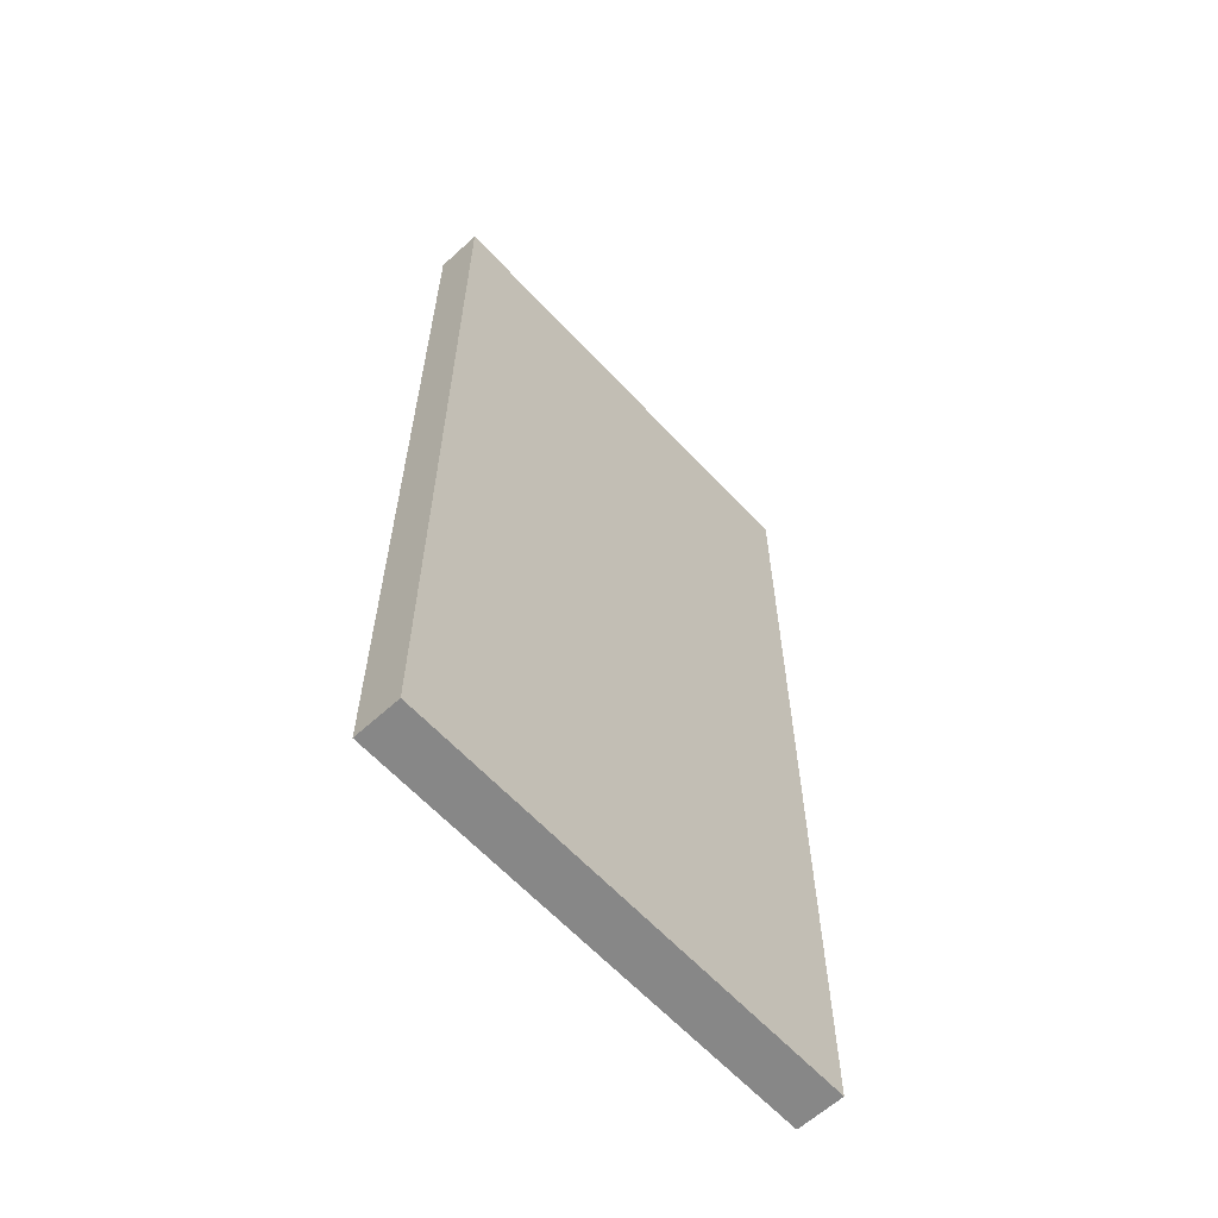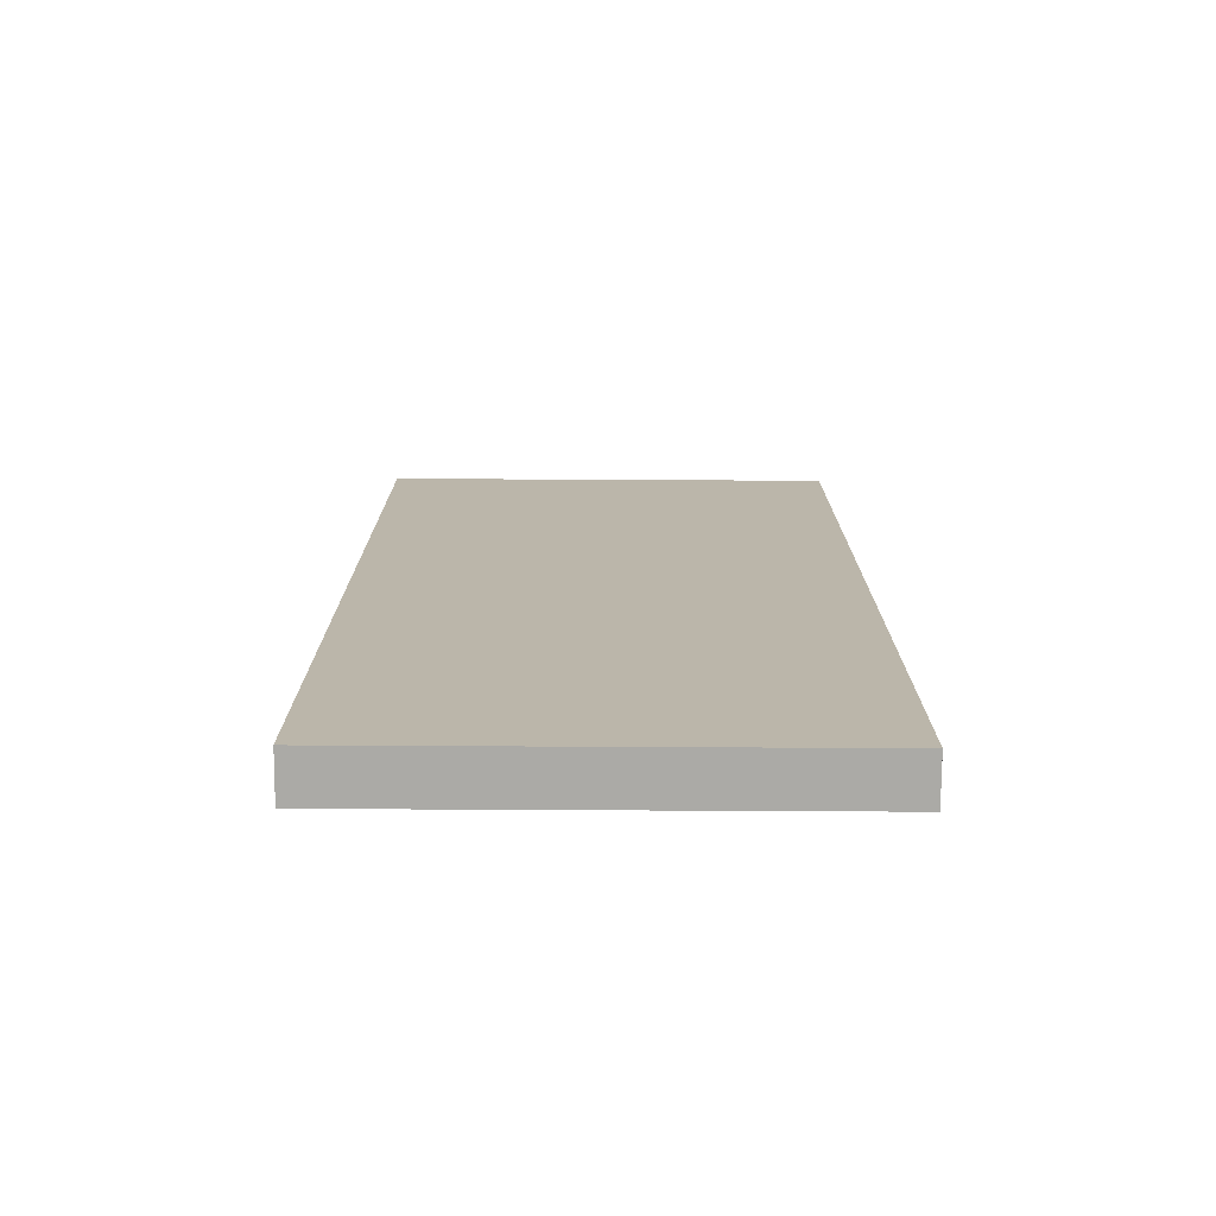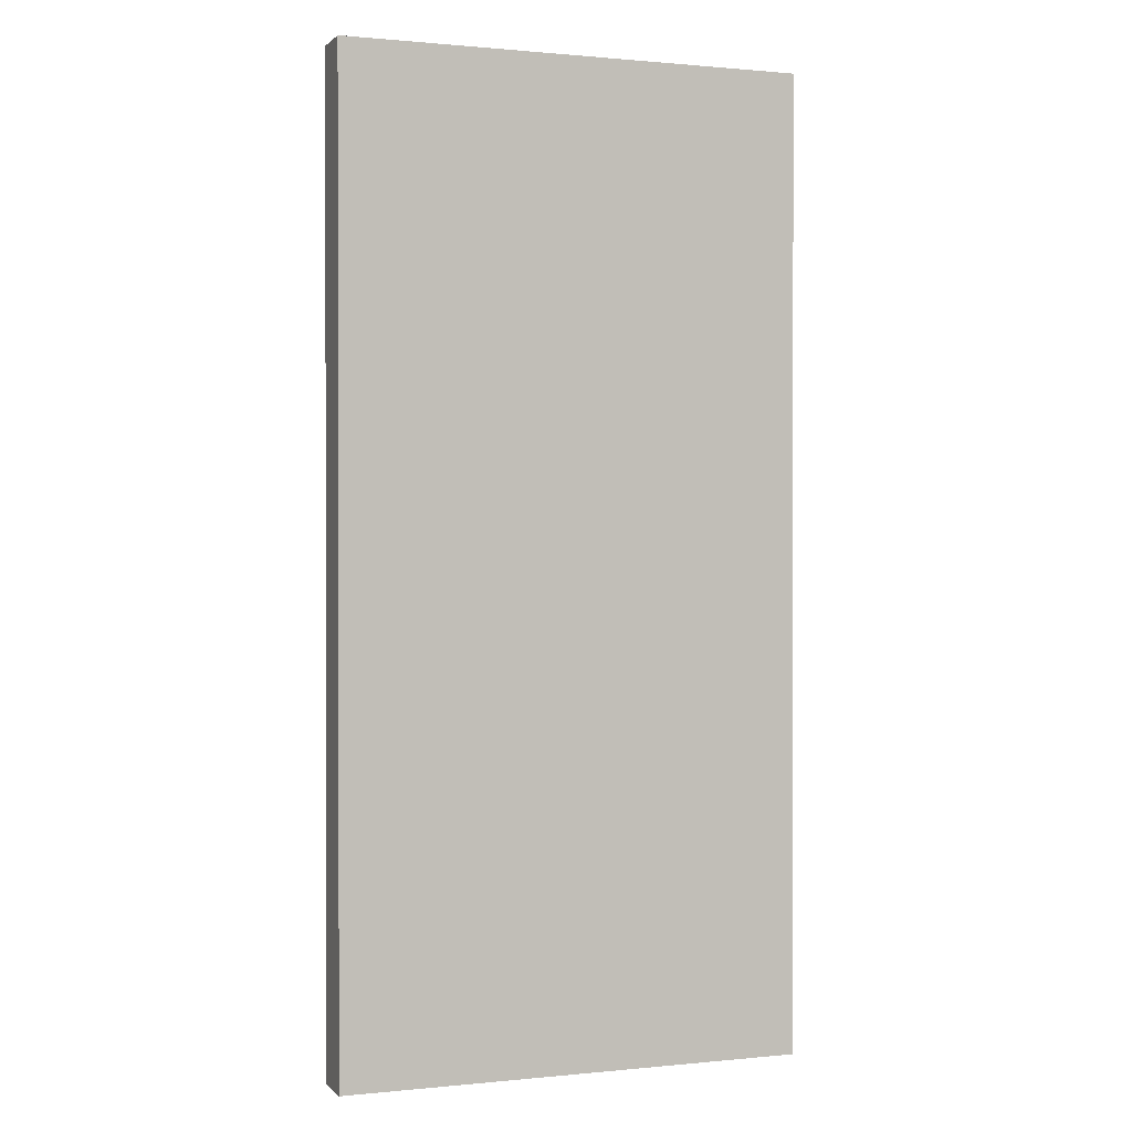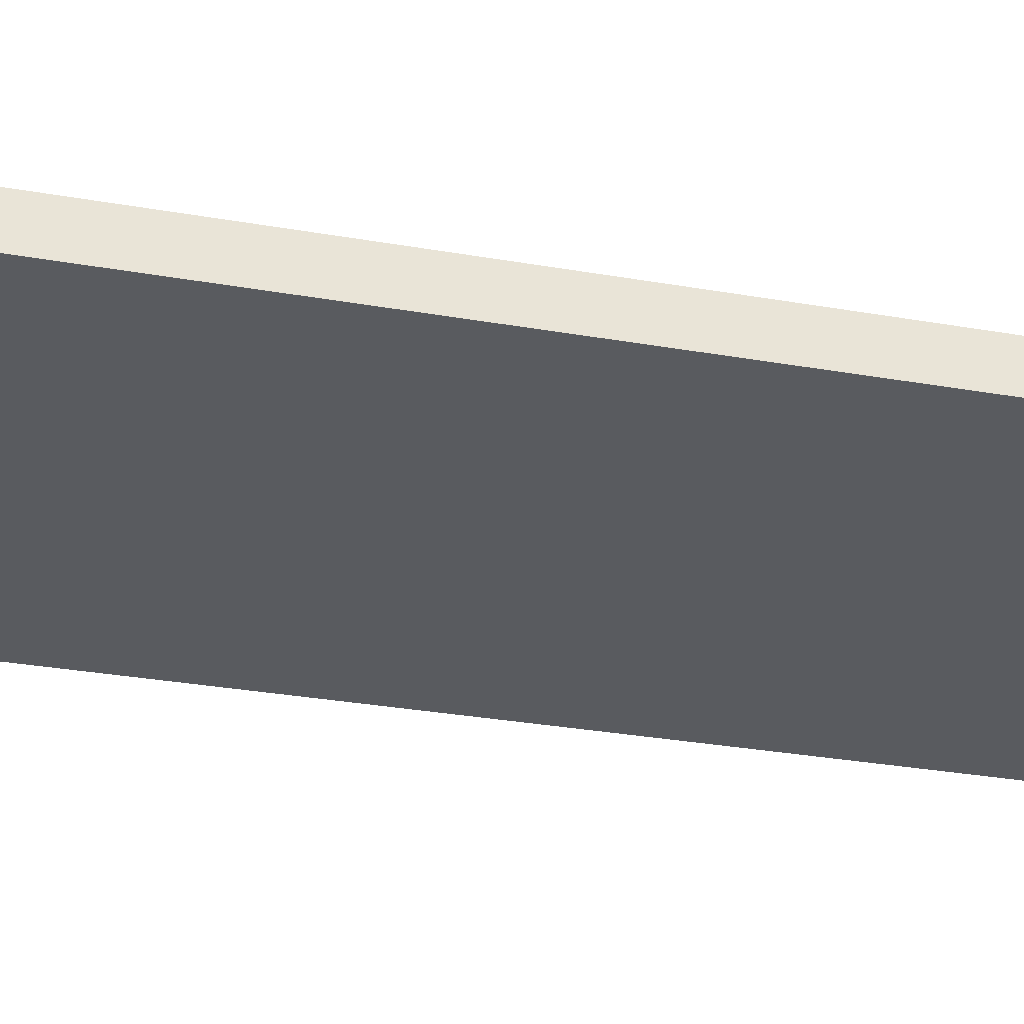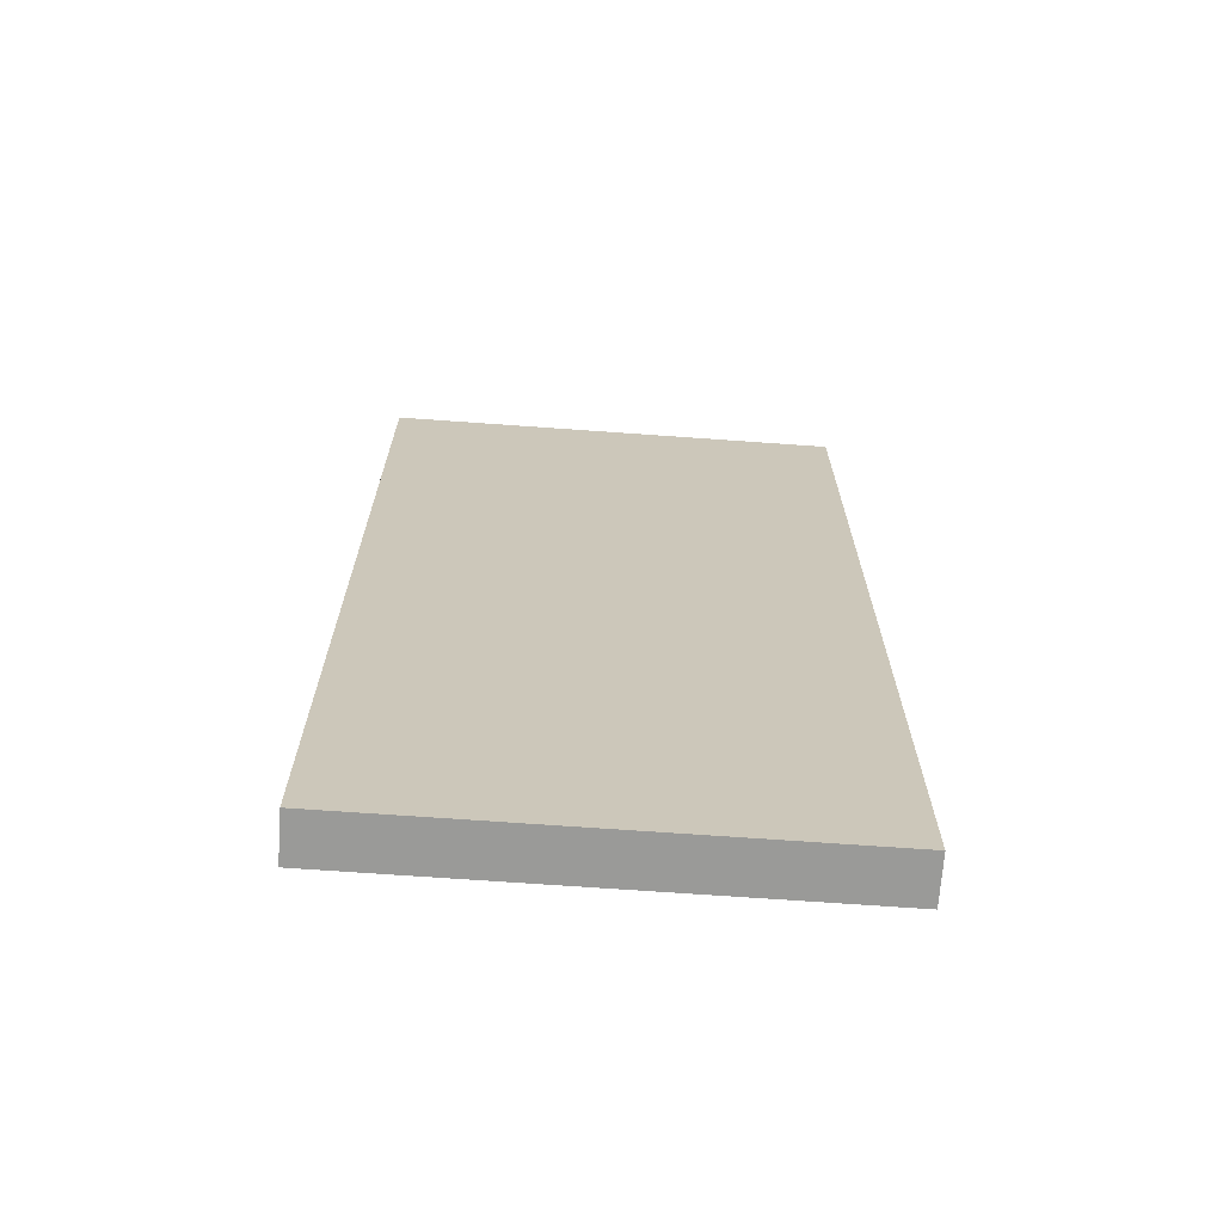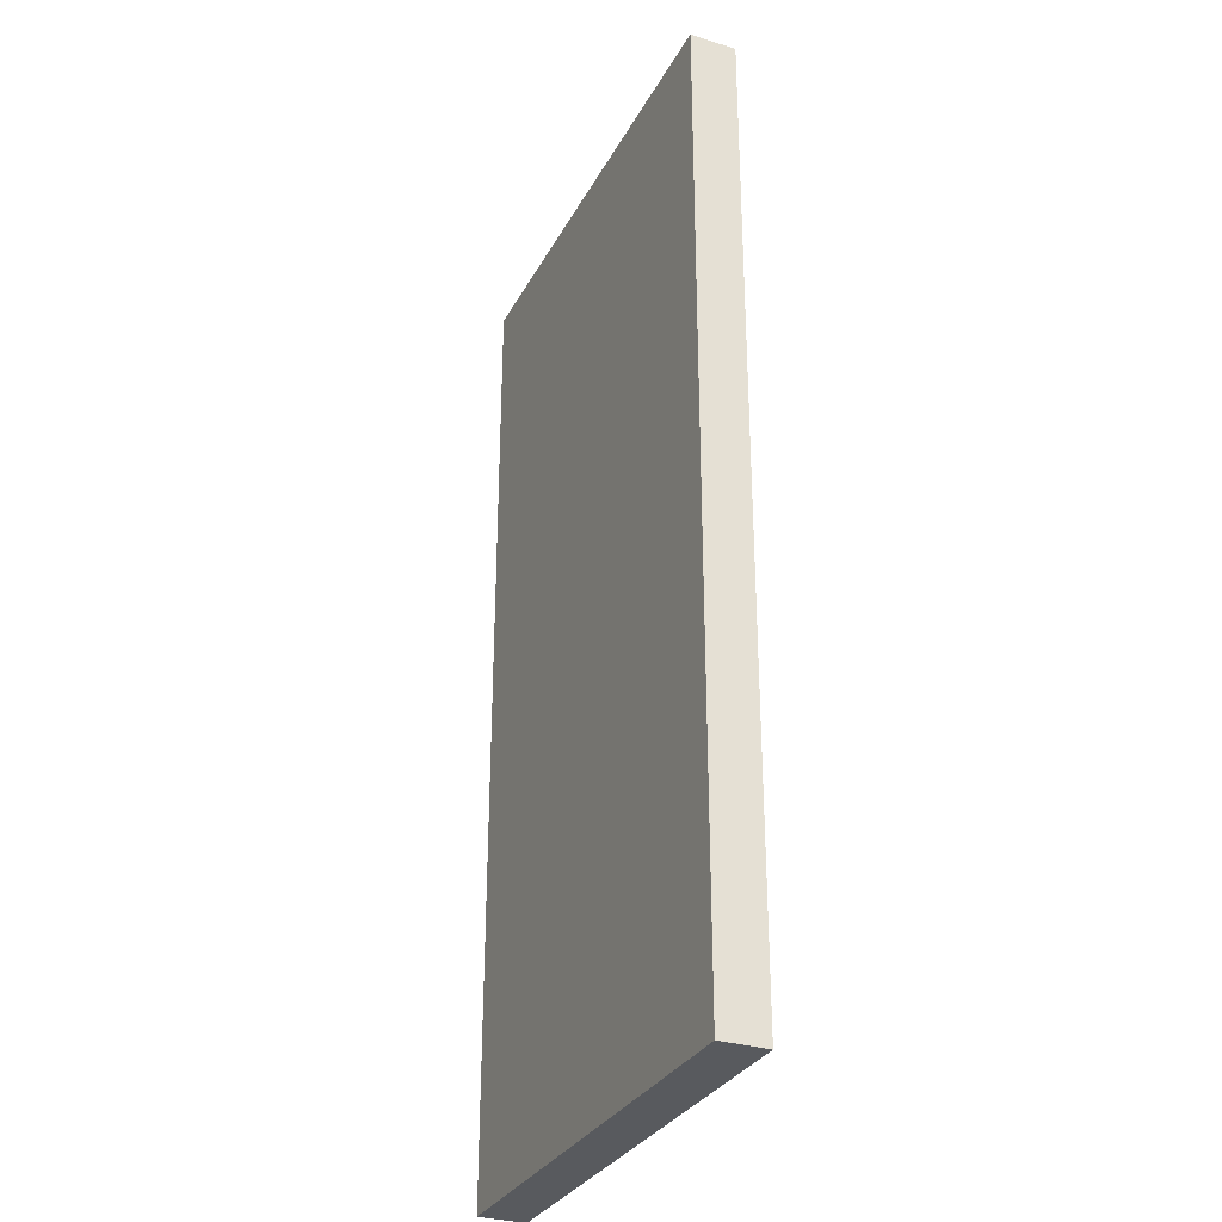
<metadata>
{"format":"obj","ext":"obj","renderer":"f3d","projection":"perspective","resolution":1024,"background":"white","views":[{"elev":-62.5,"azim":132.8,"up":"+Y"},{"elev":-75.9,"azim":179.7,"up":"+Y"},{"elev":0.7,"azim":159.4,"up":"+Y"},{"elev":-32.4,"azim":-103.6,"up":"+Z"},{"elev":-69.2,"azim":-4.1,"up":"+Y"},{"elev":-31.1,"azim":-114.0,"up":"+Y"}]}
</metadata>
<code>
v -5 0 0.5
v -5 0 -0.5
v -5 21 0.5
v -5 21 -0.5
f -2 -3 -4
f -1 -3 -2
v 5 0 0.5
v 5 0 -0.5
v 5 21 0.5
v 5 21 -0.5
f -4 -3 -2
f -2 -3 -1
v -5 0 0.5
v -5 21 0.5
v 5 0 0.5
v 5 21 0.5
f -2 -3 -4
f -1 -3 -2
v -5 0 -0.5
v -5 21 -0.5
v 5 0 -0.5
v 5 21 -0.5
f -4 -3 -2
f -2 -3 -1
v -5 0 0.5
v 5 0 0.5
v -5 0 -0.5
v 5 0 -0.5
f -2 -3 -4
f -1 -3 -2
v -5 21 0.5
v 5 21 0.5
v -5 21 -0.5
v 5 21 -0.5
f -4 -3 -2
f -2 -3 -1

</code>
